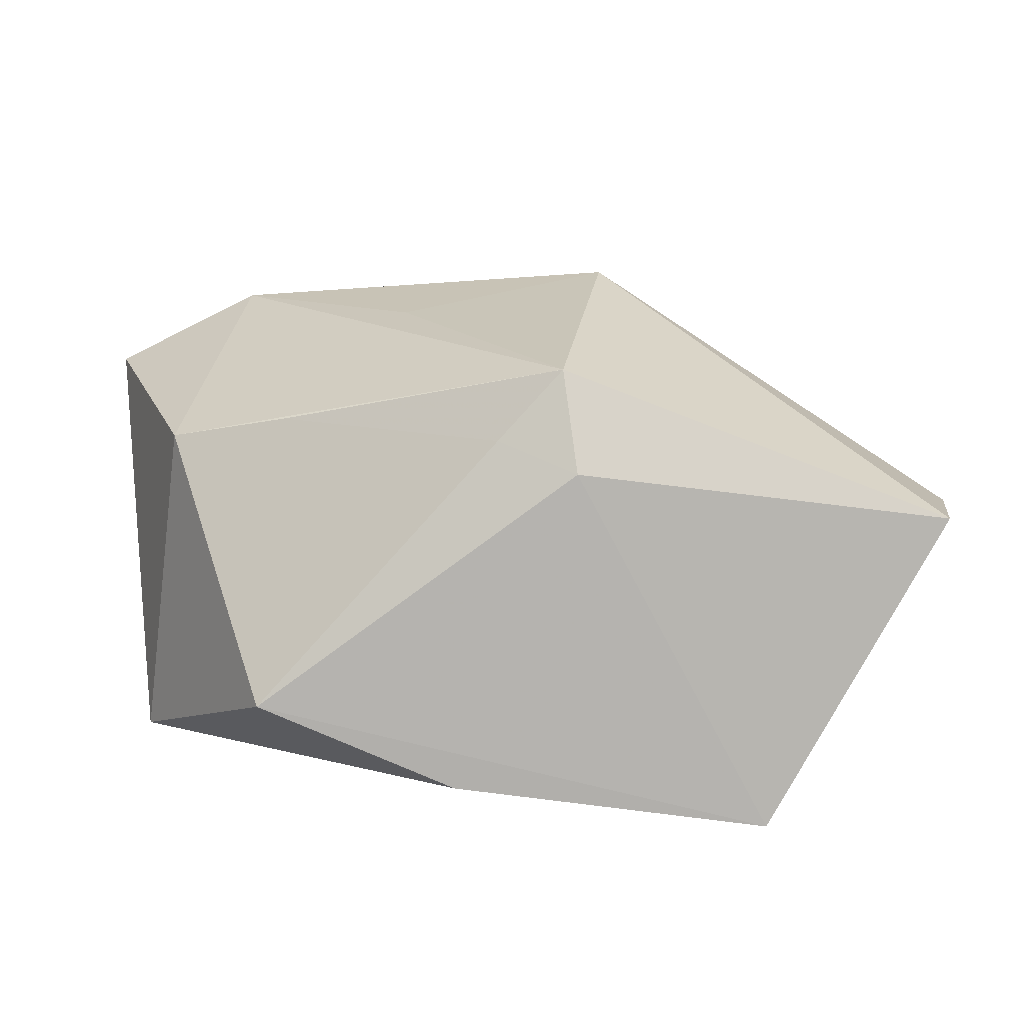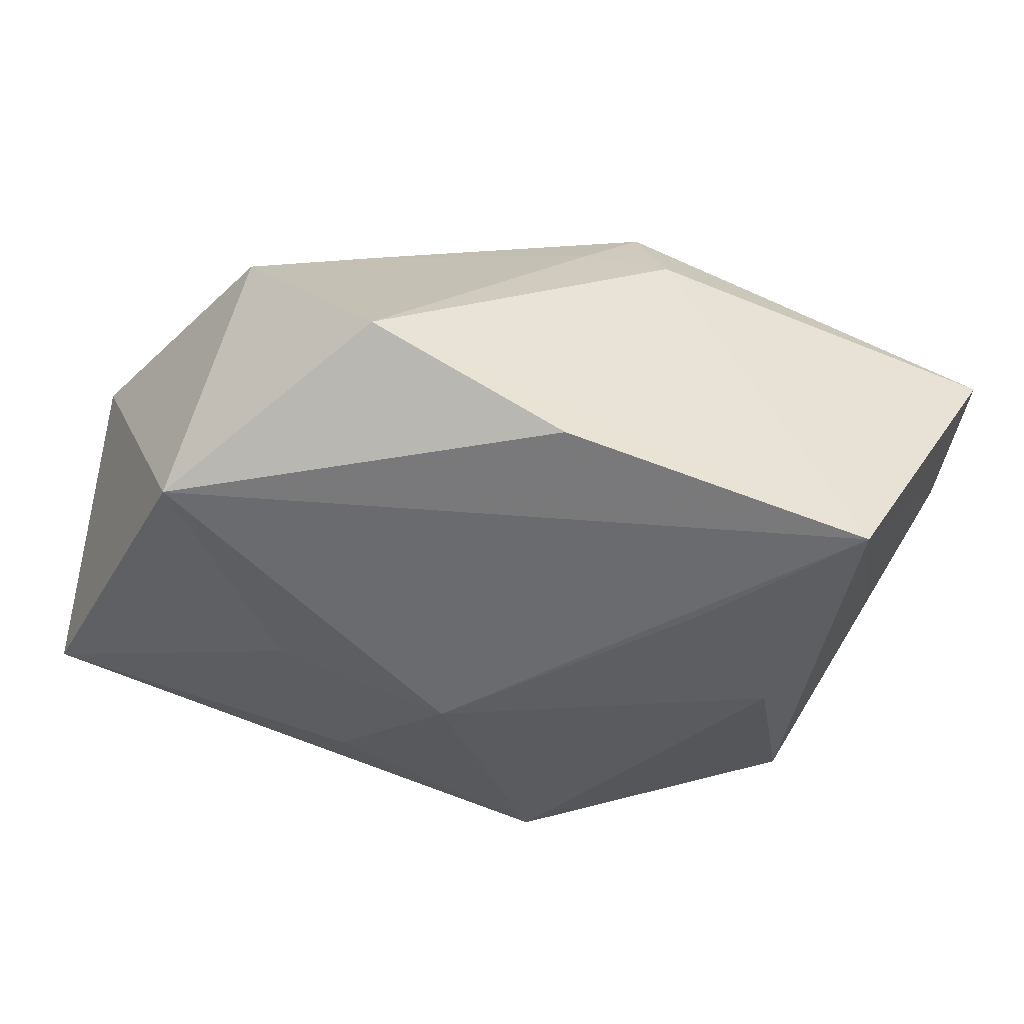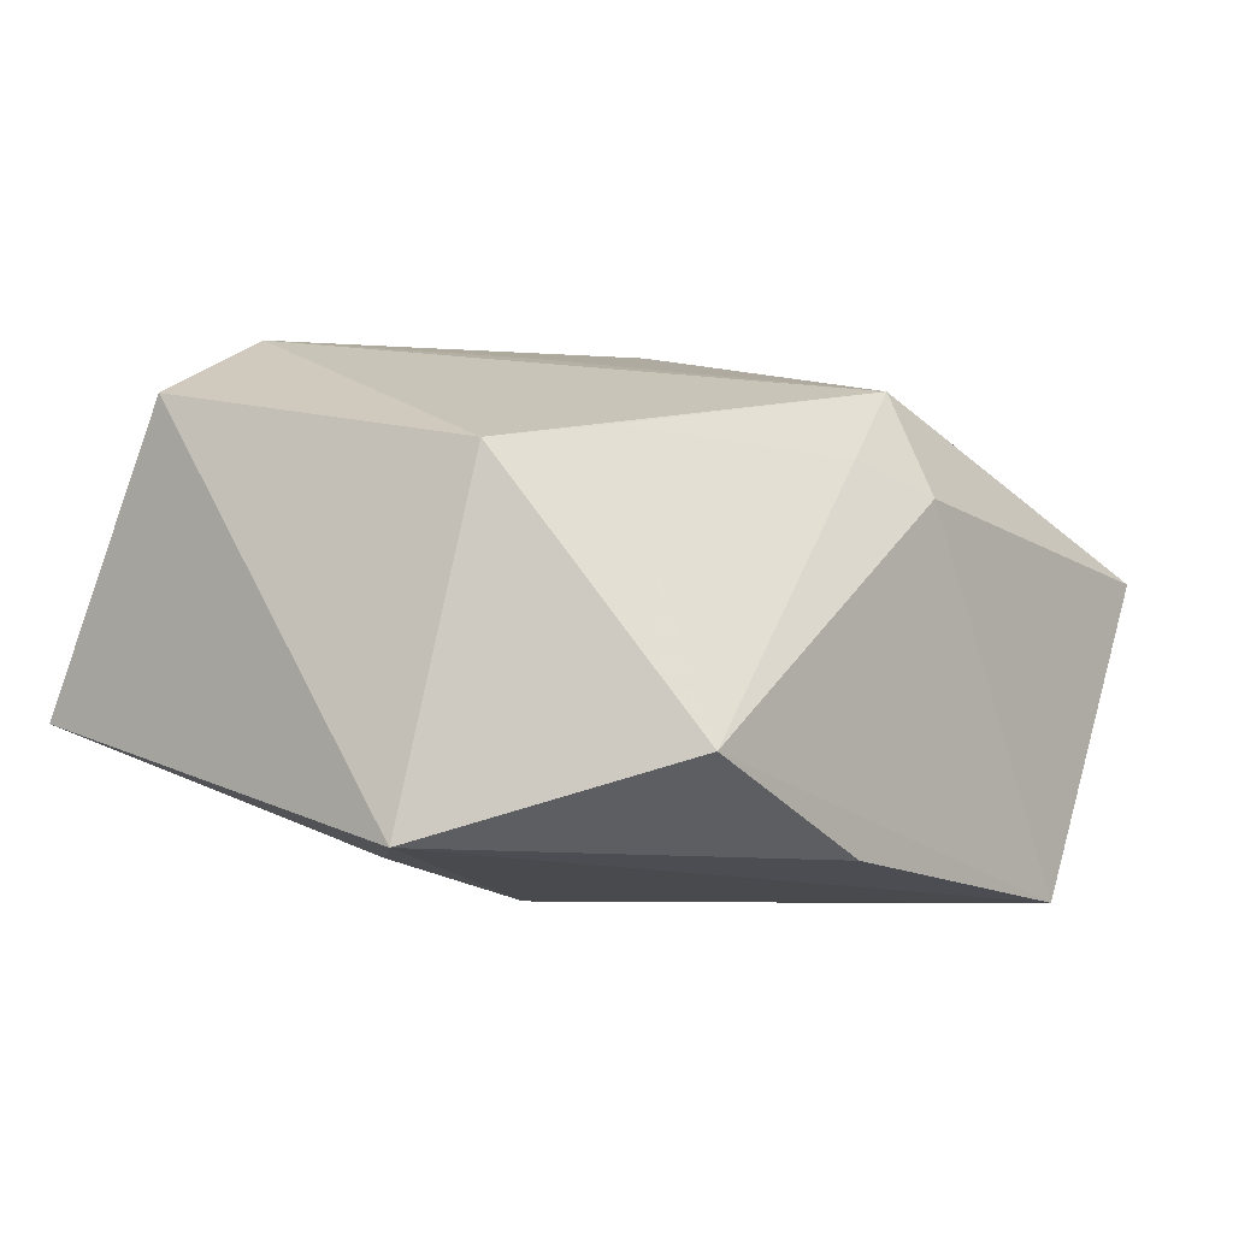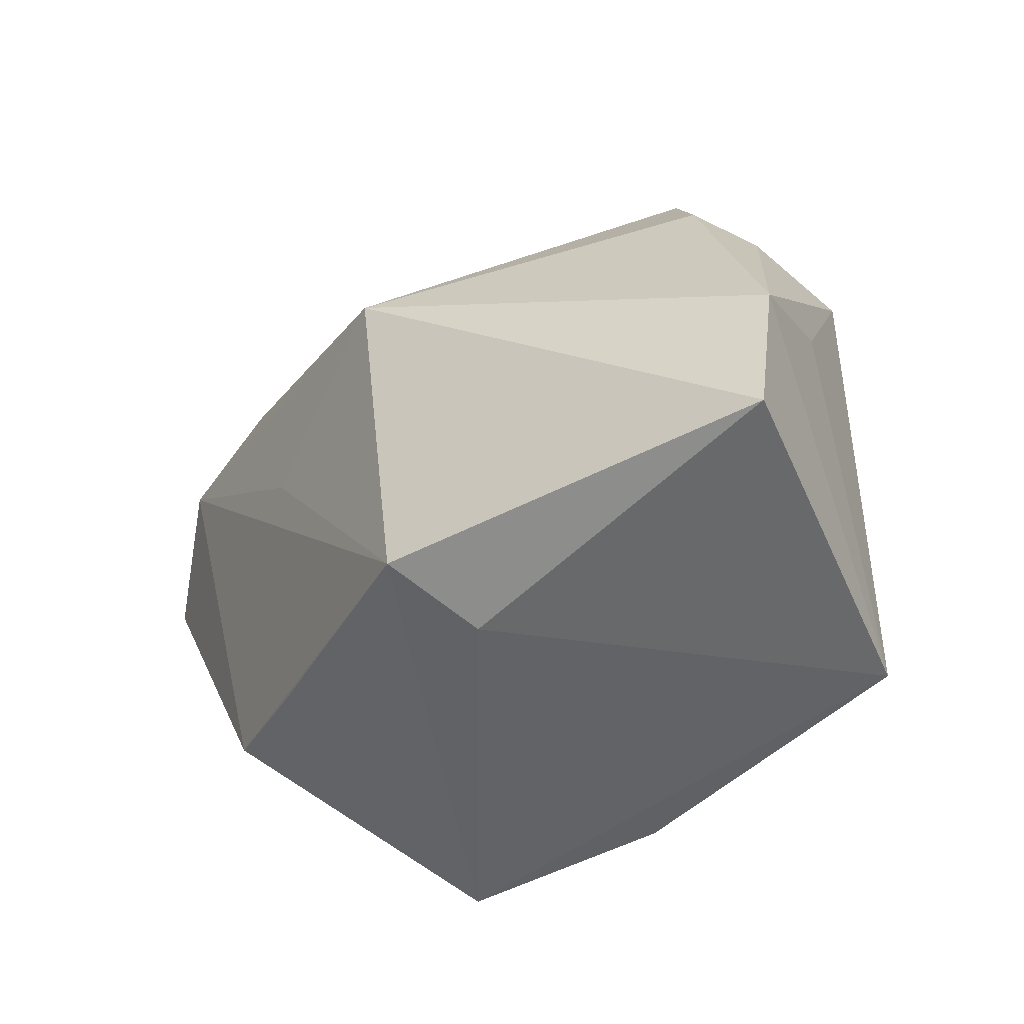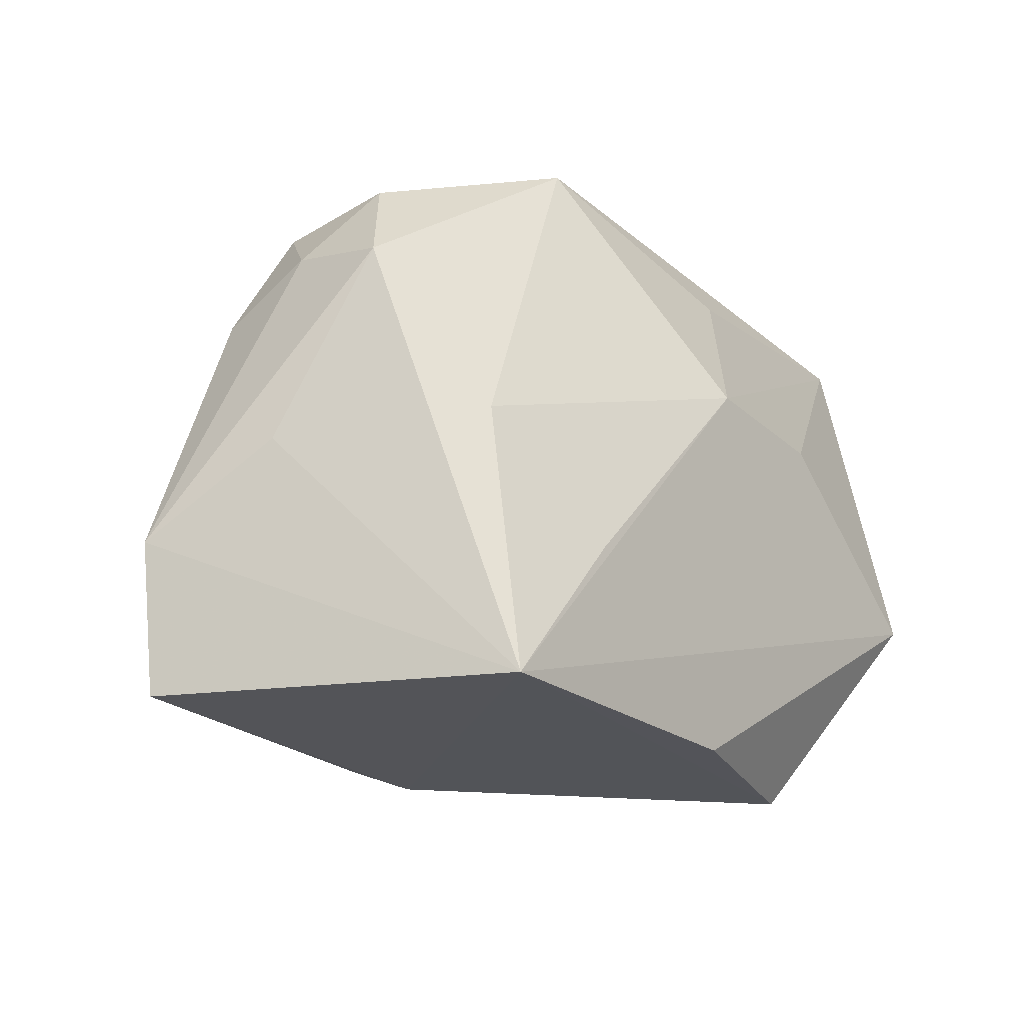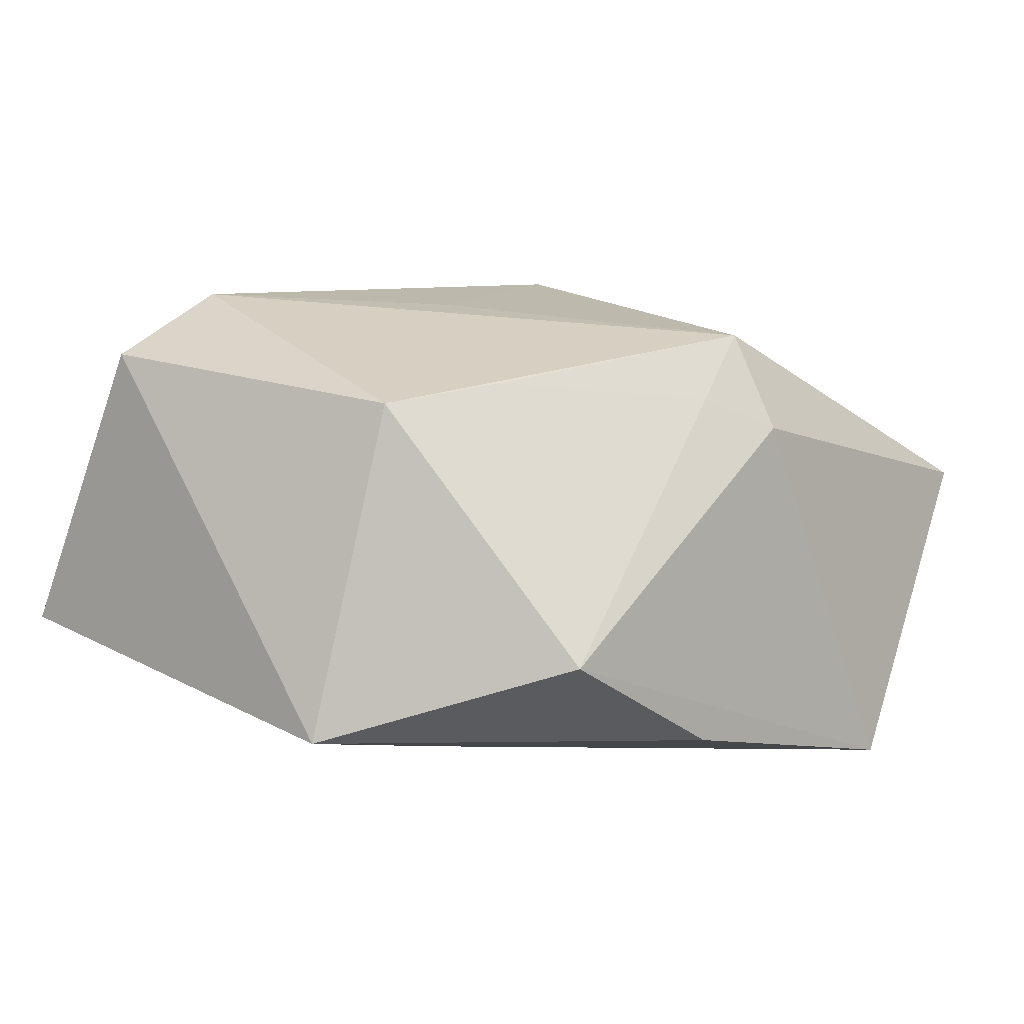
<metadata>
{"format":"obj","ext":"obj","renderer":"f3d","projection":"perspective","resolution":1024,"background":"white","views":[{"elev":9.7,"azim":0.3,"up":"+Z"},{"elev":-47.7,"azim":-19.5,"up":"+Z"},{"elev":-5.6,"azim":-50.4,"up":"+Z"},{"elev":-51.0,"azim":53.1,"up":"+Y"},{"elev":-22.9,"azim":134.9,"up":"+Y"},{"elev":0.6,"azim":-48.3,"up":"+Z"}]}
</metadata>
<code>
v 0.01475 -0.01361 -0.02227
v -0.01053 0.02937 0.01308
v -0.02145 -0.0275 -0.011
v 0.007675 -0.0275 0.01041
v -0.03839 0.02645 -0.007865
v -0.003351 0.007091 -0.02213
v -0.0307 -0.01301 0.012
v -0.003455 -0.02738 -0.01873
v -0.03218 0.02725 0.004353
v 0.04119 -0.02673 0.006333
v 0.01275 0.02775 -0.01512
v 0.0353 0.01053 0.005609
v 0.01061 0.005154 0.02661
v -0.0208 0.02596 0.02058
v 0.03467 0.01444 -0.003468
v -0.02656 0.01499 0.02357
v -0.009402 0.02154 -0.0155
v 0.03451 0.01187 -0.01326
v 0.04322 -0.01327 0.005835
v -0.006388 0.02158 0.01982
v 0.0005058 -0.02466 0.01306
v -0.009109 0.0001117 0.02281
v -0.03474 -0.008034 -0.01782
v -0.01949 0.007575 -0.01852
v 0.03055 0.02066 0.003058
v -0.01974 -0.01639 0.01405
v 0.006404 -0.0238 0.01945
v -0.0399 0.01204 0.01694
v 0.02978 0.02157 -0.00848
v 0.02517 -0.0275 -0.02227
v 0.02623 -0.00304 -0.0198
v 0.0381 -0.00509 -0.004772
f 10 30 19
f 19 13 10
f 28 5 23
f 27 10 13
f 11 18 31
f 31 18 30
f 19 30 32
f 32 18 19
f 30 18 32
f 29 18 11
f 8 30 3
f 3 23 8
f 8 23 30
f 24 23 5
f 9 5 28
f 28 14 9
f 16 14 28
f 13 14 16
f 7 23 3
f 28 23 7
f 7 16 28
f 27 16 7
f 10 27 4
f 3 30 4
f 30 10 4
f 2 9 14
f 11 5 2
f 5 9 2
f 19 18 15
f 18 29 15
f 17 5 11
f 30 23 6
f 23 24 6
f 11 31 6
f 6 17 11
f 6 24 5
f 5 17 6
f 22 27 13
f 13 16 22
f 22 16 27
f 26 7 3
f 27 7 26
f 3 4 21
f 21 4 27
f 21 26 3
f 27 26 21
f 12 13 19
f 19 15 12
f 1 31 30
f 30 6 1
f 1 6 31
f 20 14 13
f 20 2 14
f 25 15 29
f 25 12 15
f 25 29 11
f 11 2 25
f 2 20 25
f 13 12 25
f 25 20 13

</code>
